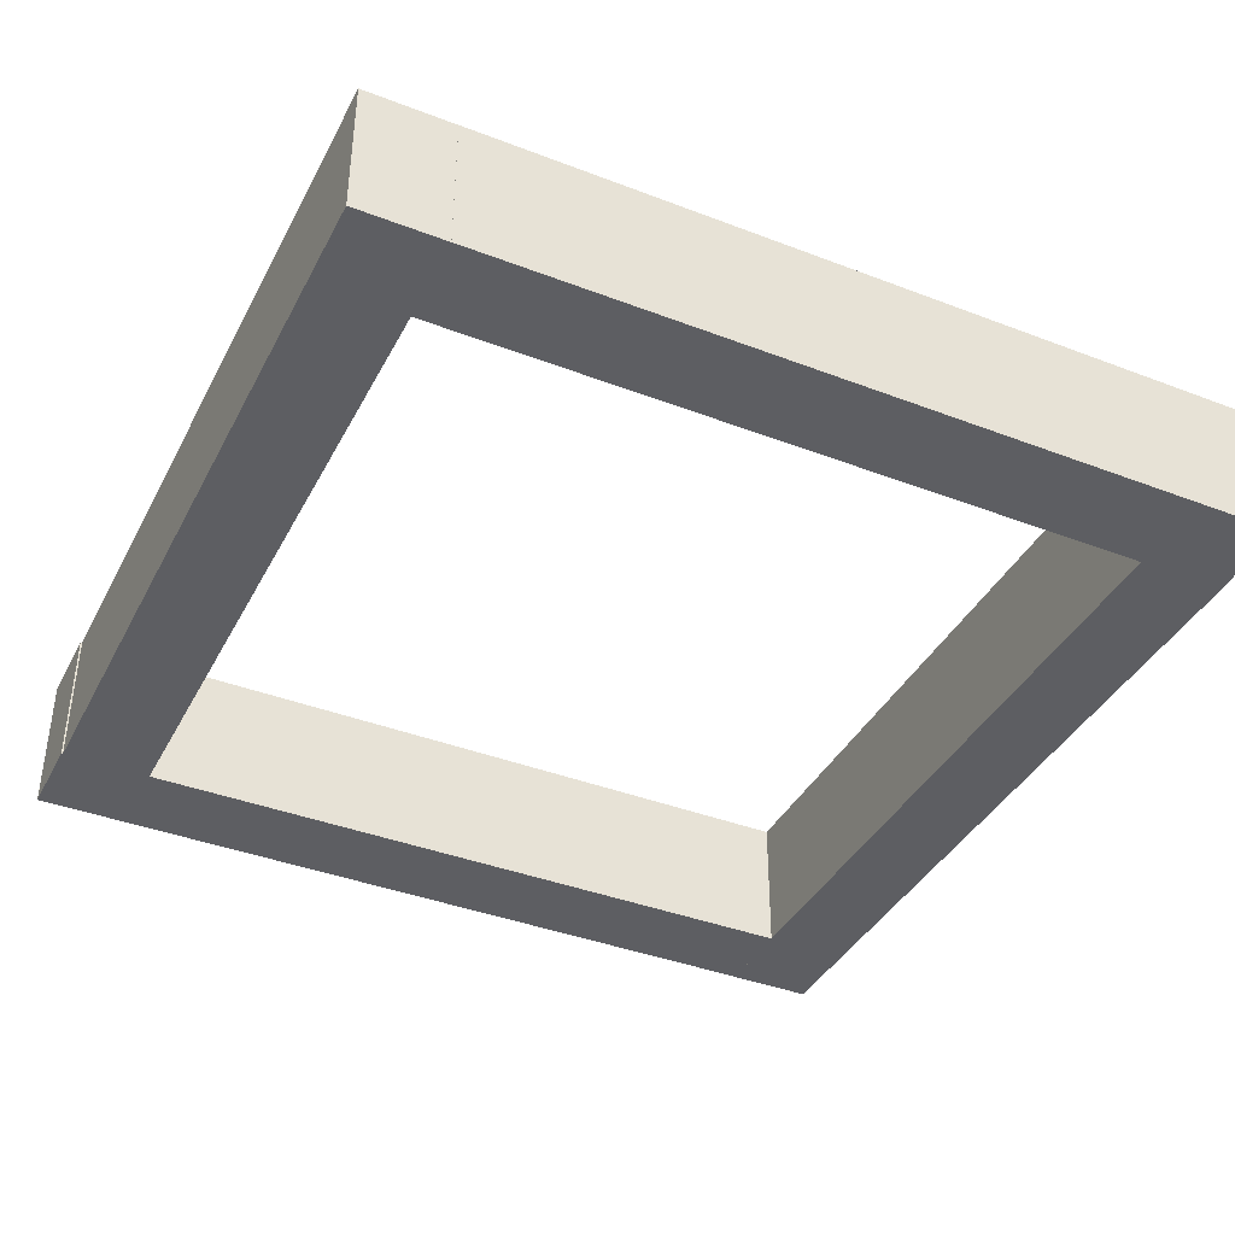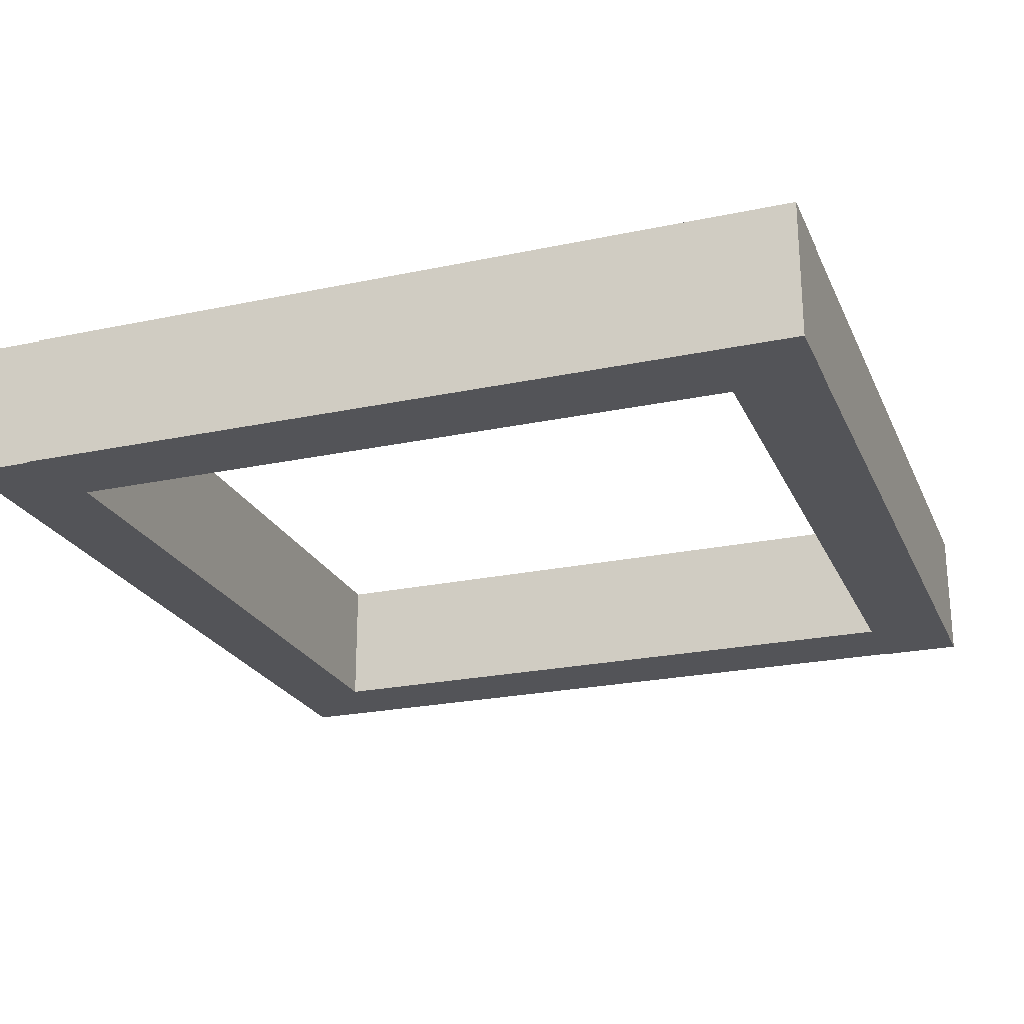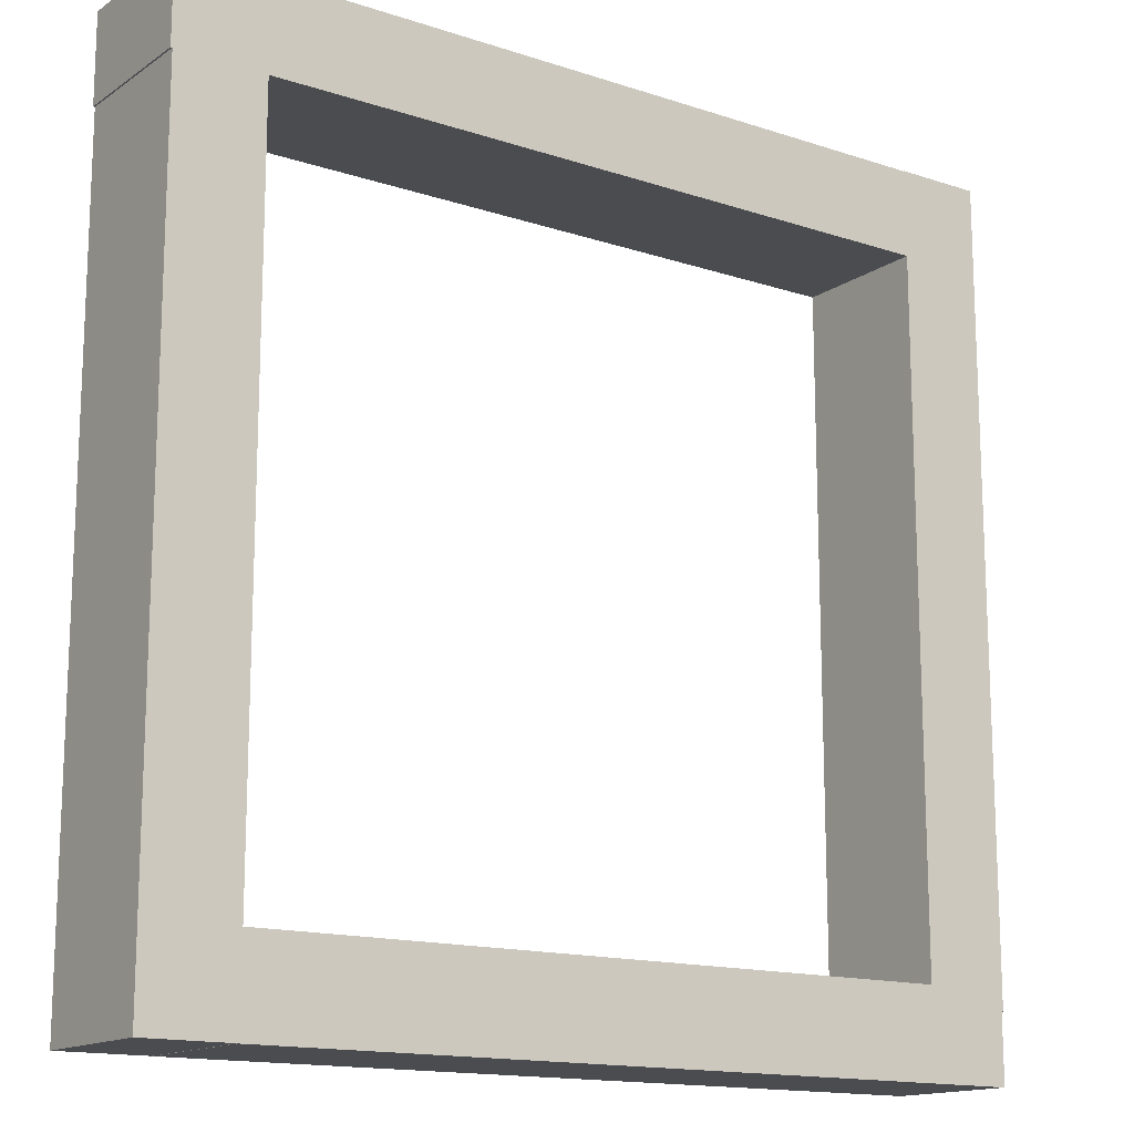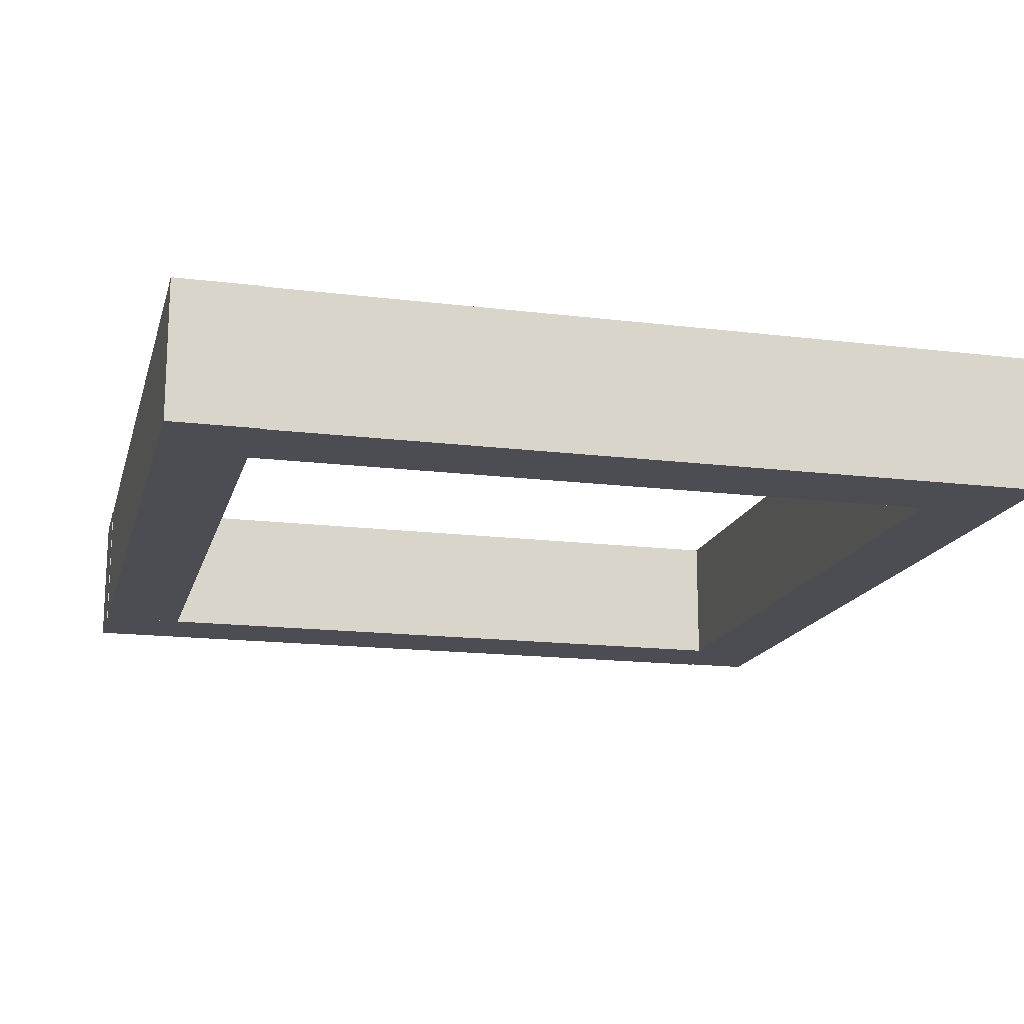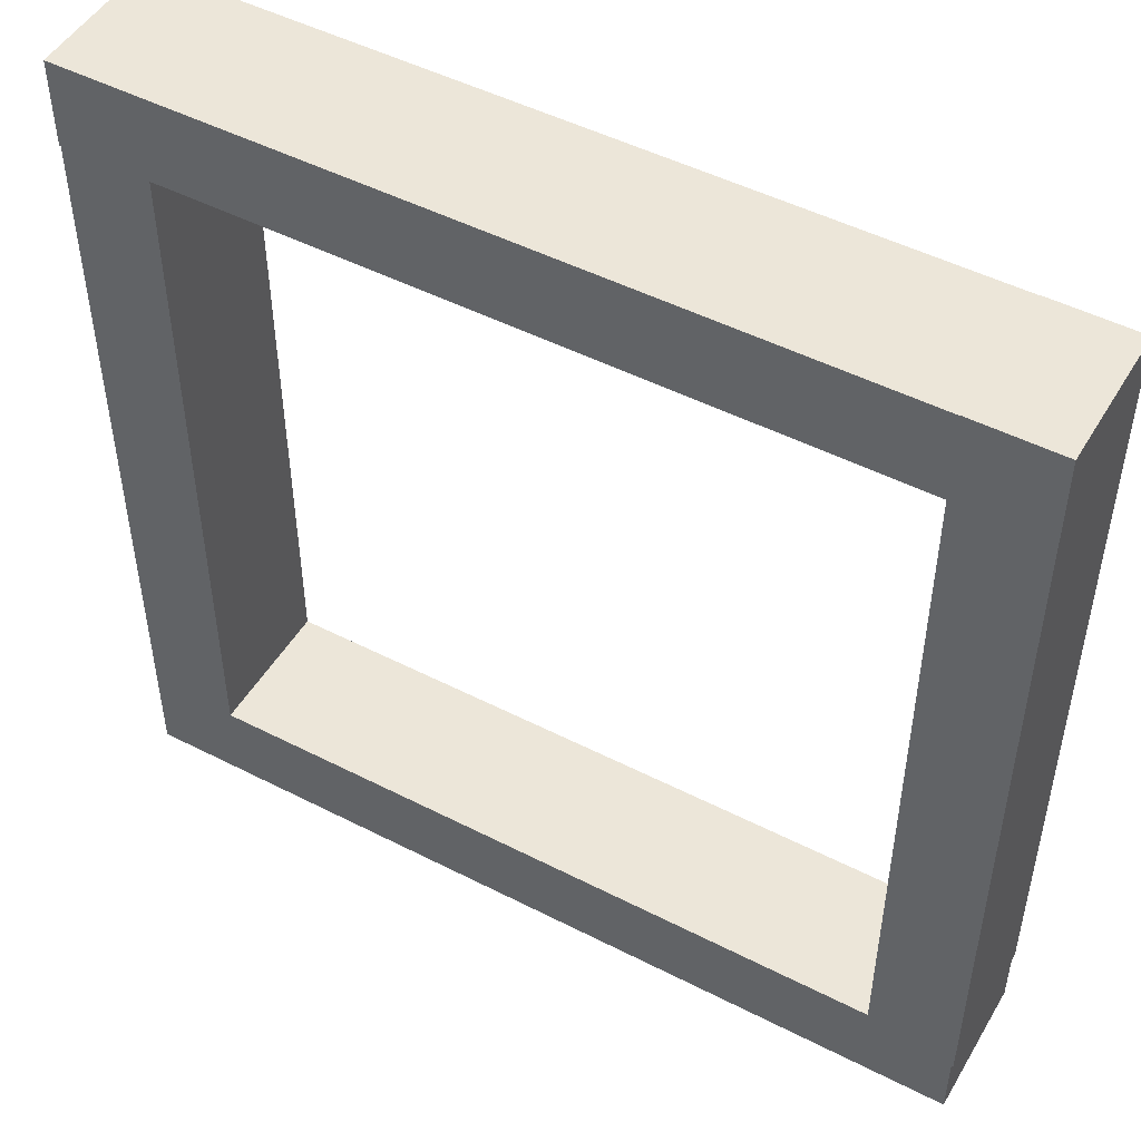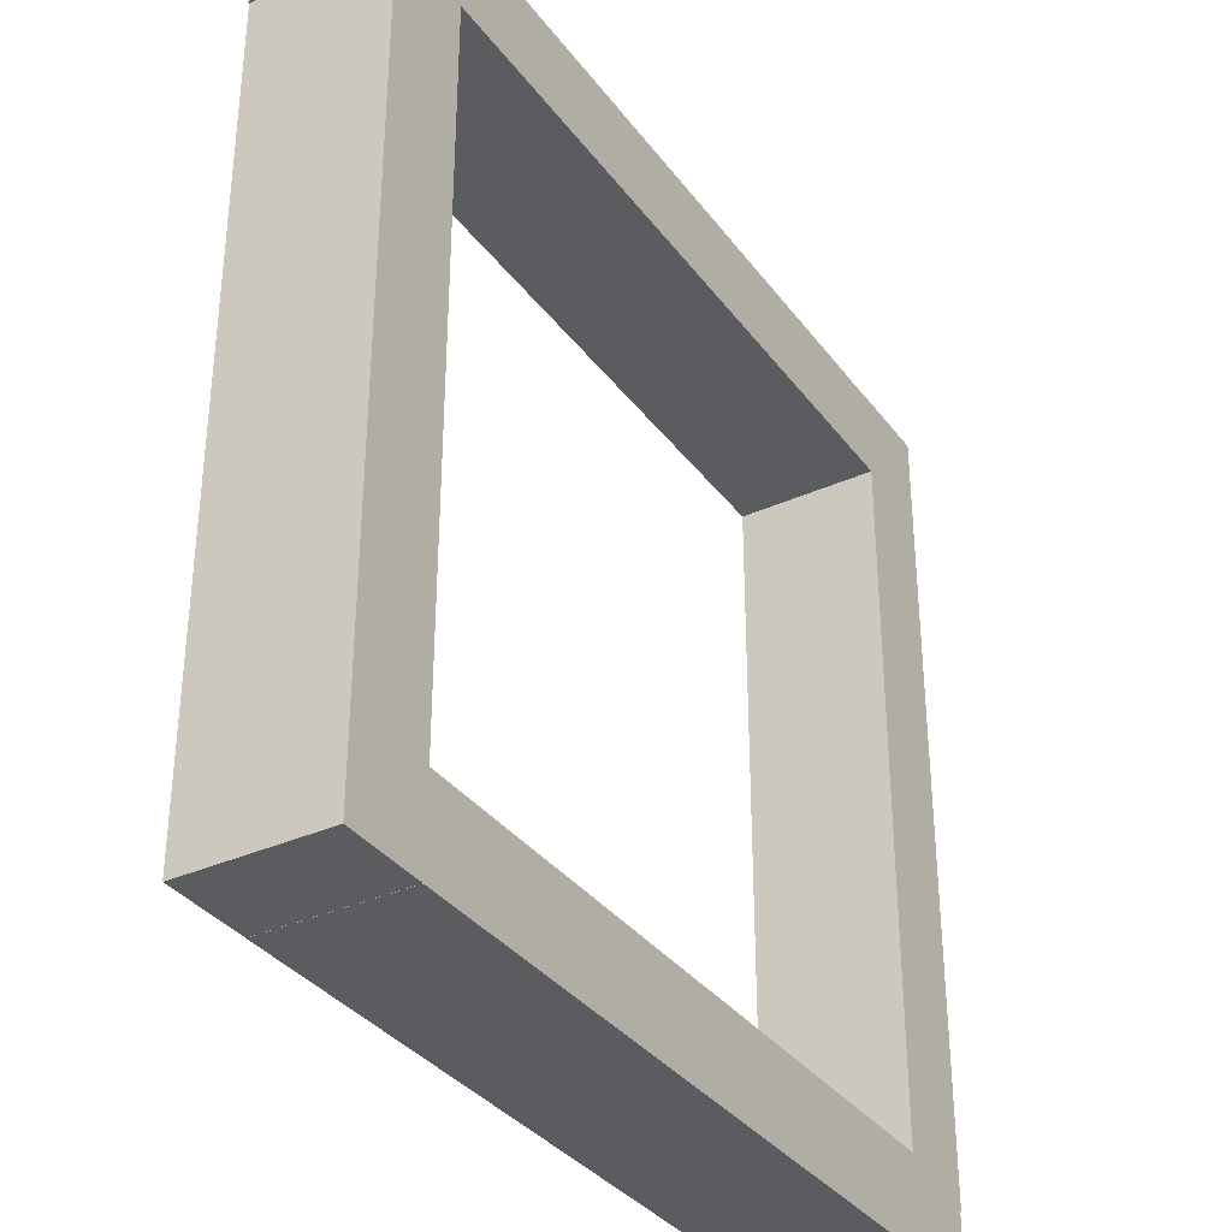
<metadata>
{"format":"obj","ext":"obj","renderer":"f3d","projection":"perspective","resolution":1024,"background":"white","views":[{"elev":-39.3,"azim":154.5,"up":"+Y"},{"elev":-23.4,"azim":-70.3,"up":"+Y"},{"elev":-14.8,"azim":144.6,"up":"+Z"},{"elev":-16.3,"azim":75.8,"up":"+Y"},{"elev":49.1,"azim":-150.4,"up":"+Z"},{"elev":-34.5,"azim":121.2,"up":"+Z"}]}
</metadata>
<code>
o Bumper_Mesh
g Bumper_Mesh
v -1.006 -0.2 1.248
v -1.256 -0.2 1.248
v -1.006 0.2 1.248
v -1.256 0.2 1.248
v -1.256 -0.2 -1.052
v -1.256 0.2 -1.052
v -1.006 -0.2 -1.052
v -1.006 0.2 -1.052
v 1.251 -0.2 0.9968
v 0.9992 -0.2 0.9968
v 1.251 0.2 0.9968
v 0.9992 0.2 0.9968
v 0.9992 -0.2 -1.247
v 0.9992 0.2 -1.247
v 1.251 -0.2 -1.247
v 1.251 0.2 -1.247
v -1.008 -0.2 1.246
v -1.008 -0.2 0.9962
v -1.008 0.2 1.246
v -1.008 0.2 0.9962
v 1.256 -0.2 0.9962
v 1.256 0.2 0.9962
v 1.256 -0.2 1.246
v 1.256 0.2 1.246
v -1.25 -0.2 -0.9978
v -1.25 -0.2 -1.248
v -1.25 0.2 -0.9978
v -1.25 0.2 -1.248
v 1.003 -0.2 -1.248
v 1.003 0.2 -1.248
v 1.003 -0.2 -0.9978
v 1.003 0.2 -0.9978
f 3 4 2 1
f 4 6 5 2
f 6 8 7 5
f 8 3 1 7
f 8 6 4 3
f 1 2 5 7
f 11 12 10 9
f 12 14 13 10
f 14 16 15 13
f 16 11 9 15
f 16 14 12 11
f 9 10 13 15
f 19 20 18 17
f 20 22 21 18
f 22 24 23 21
f 24 19 17 23
f 24 22 20 19
f 17 18 21 23
f 27 28 26 25
f 28 30 29 26
f 30 32 31 29
f 32 27 25 31
f 32 30 28 27
f 25 26 29 31

</code>
